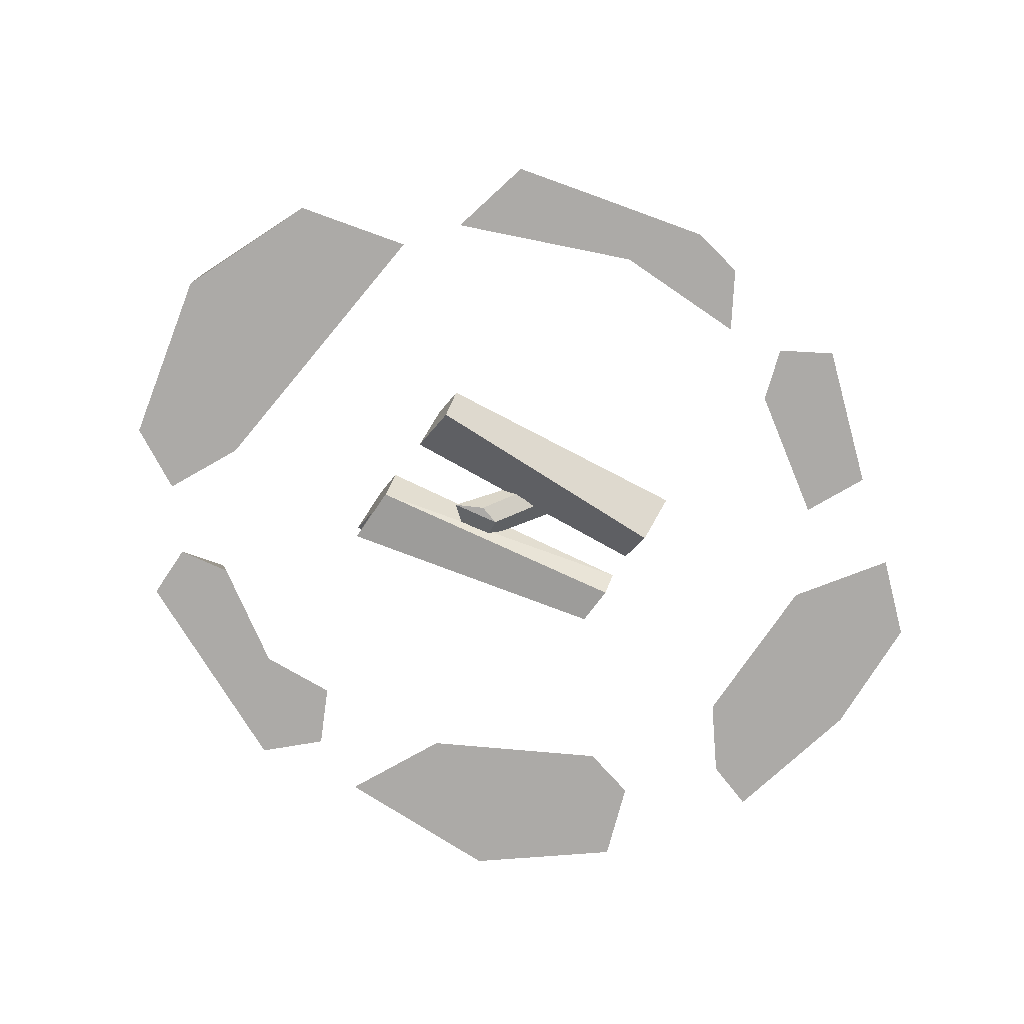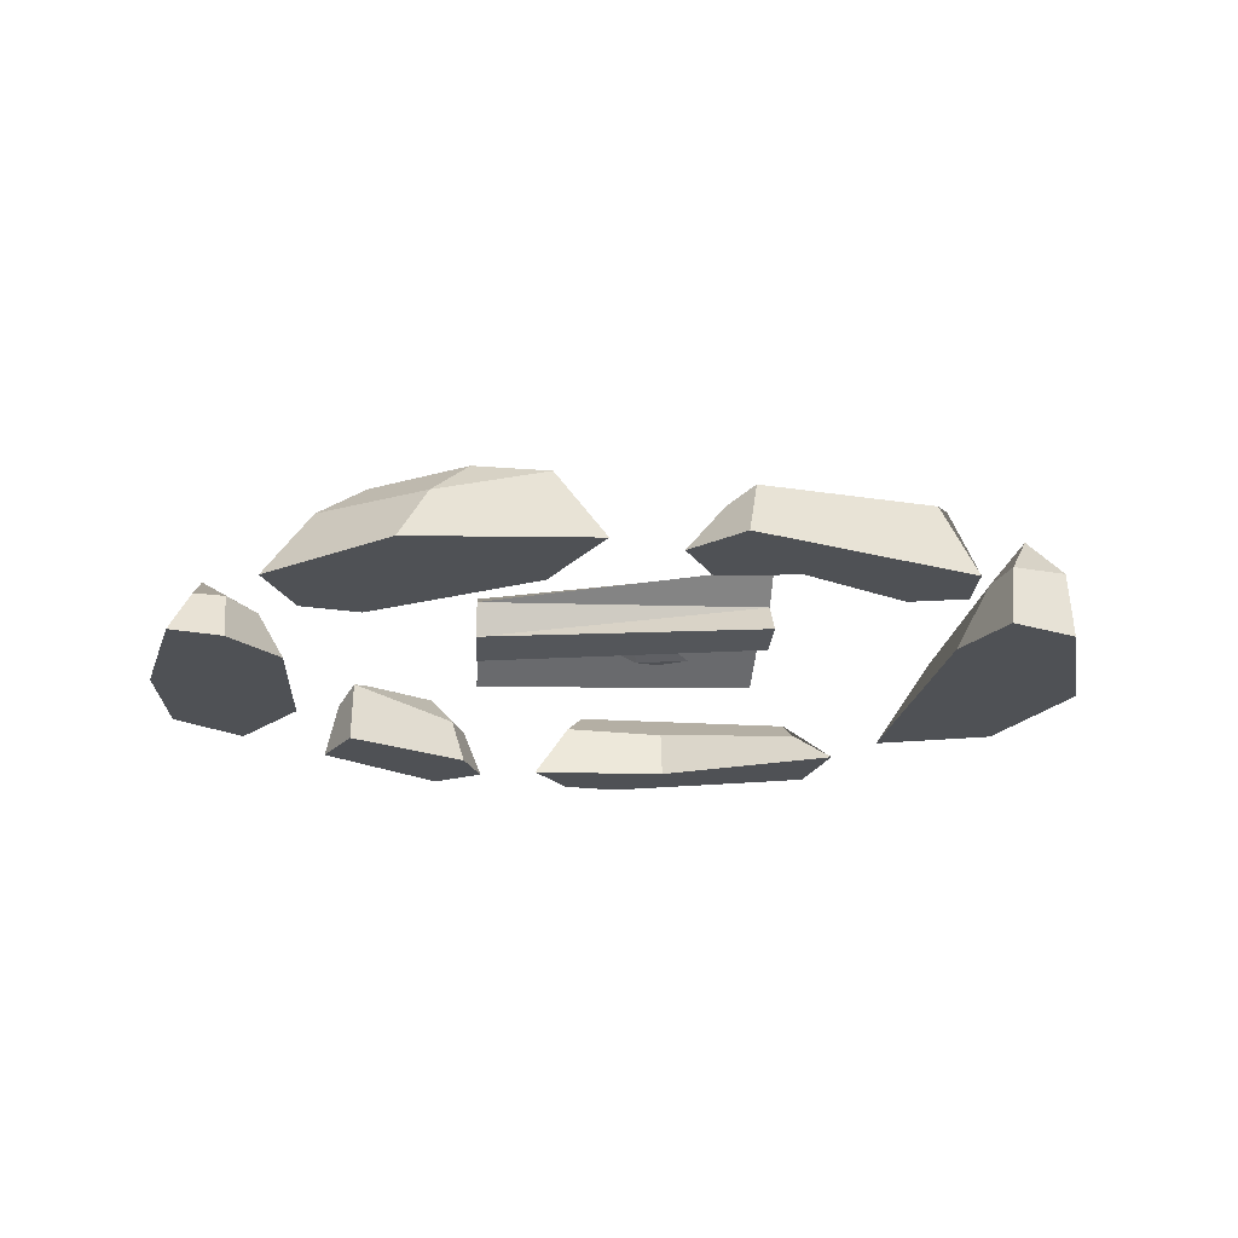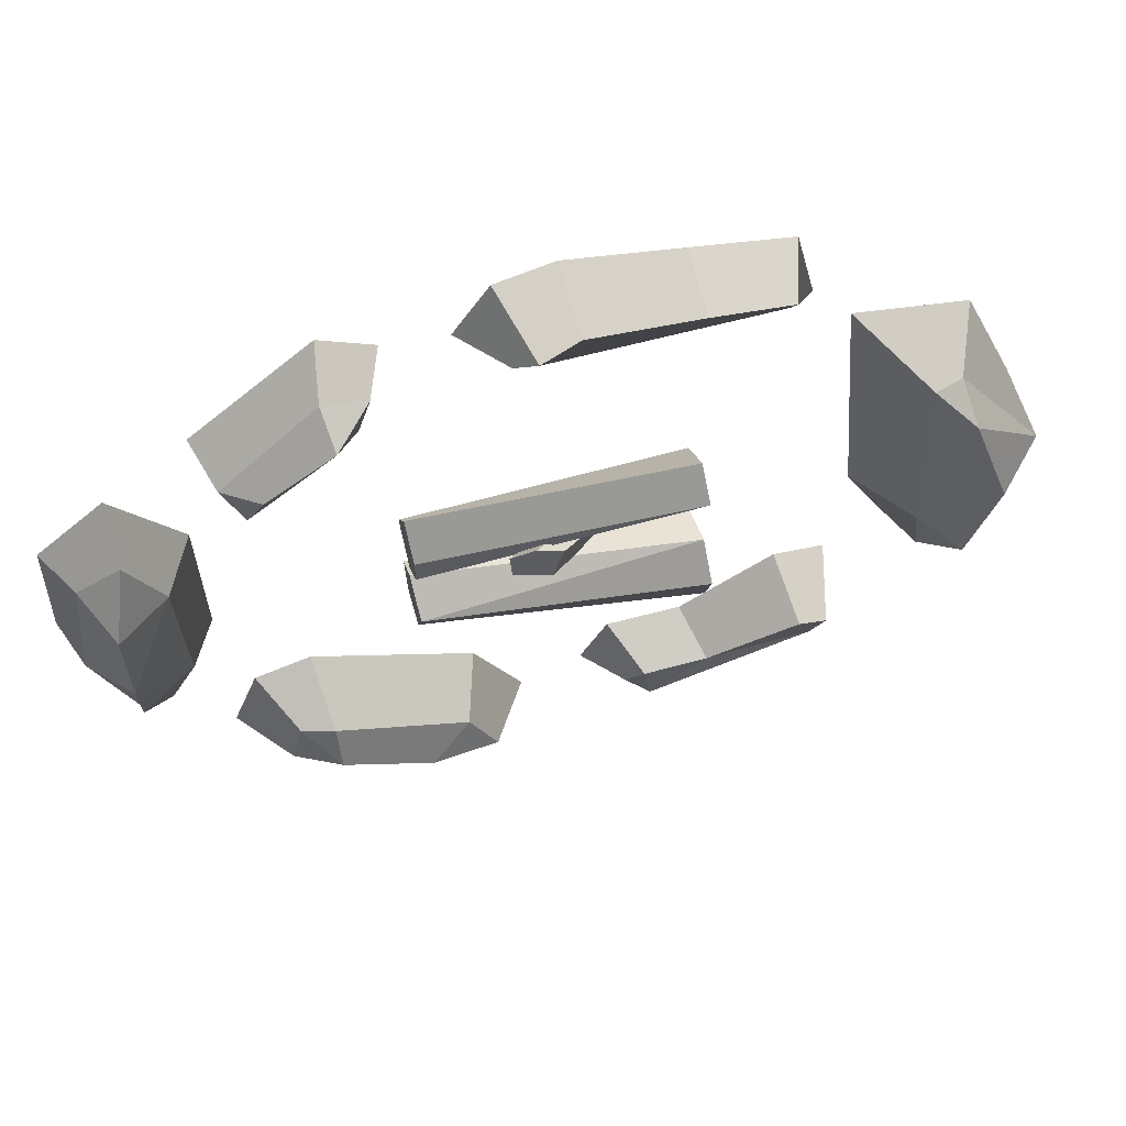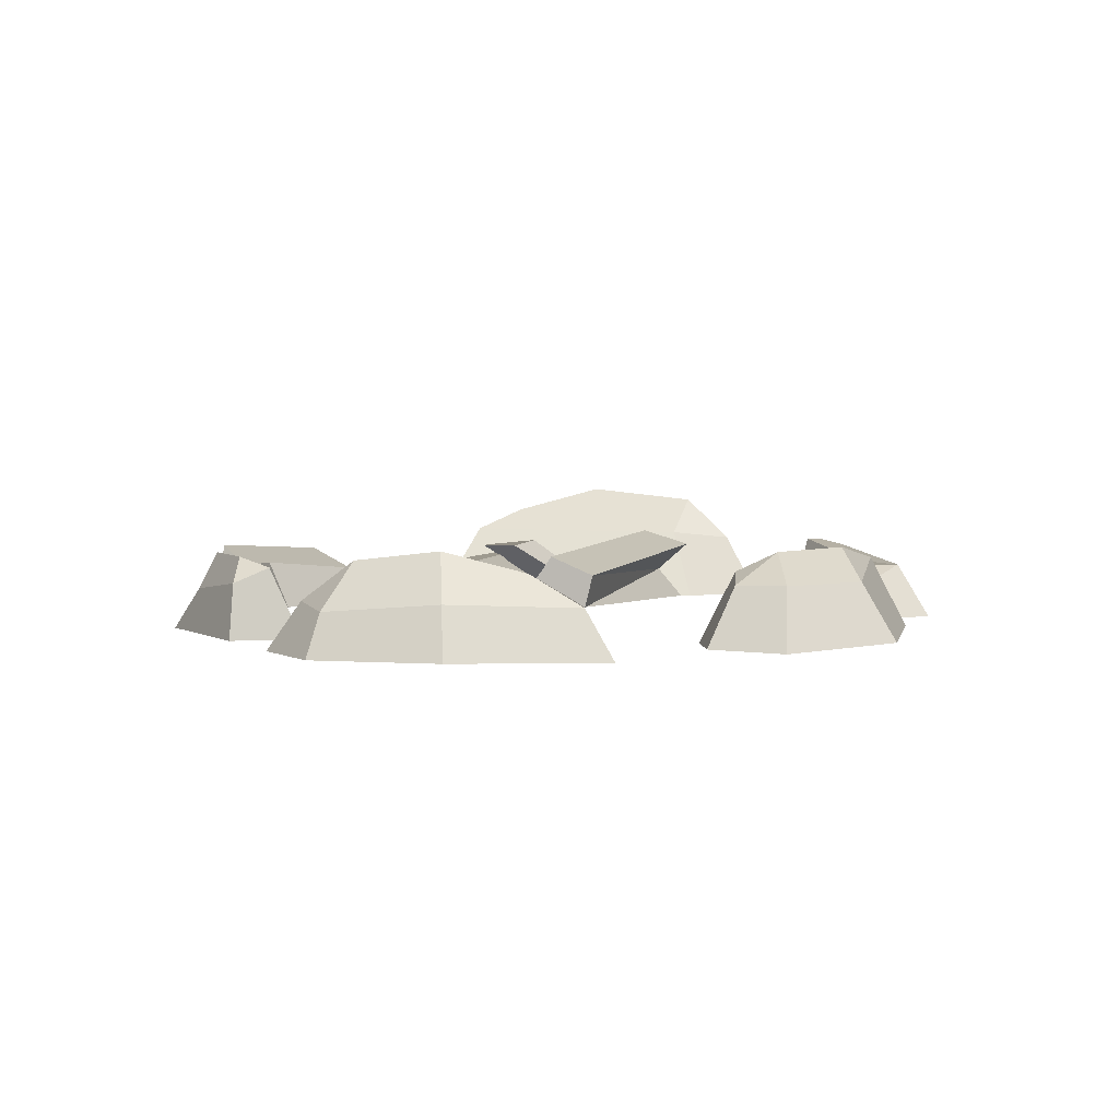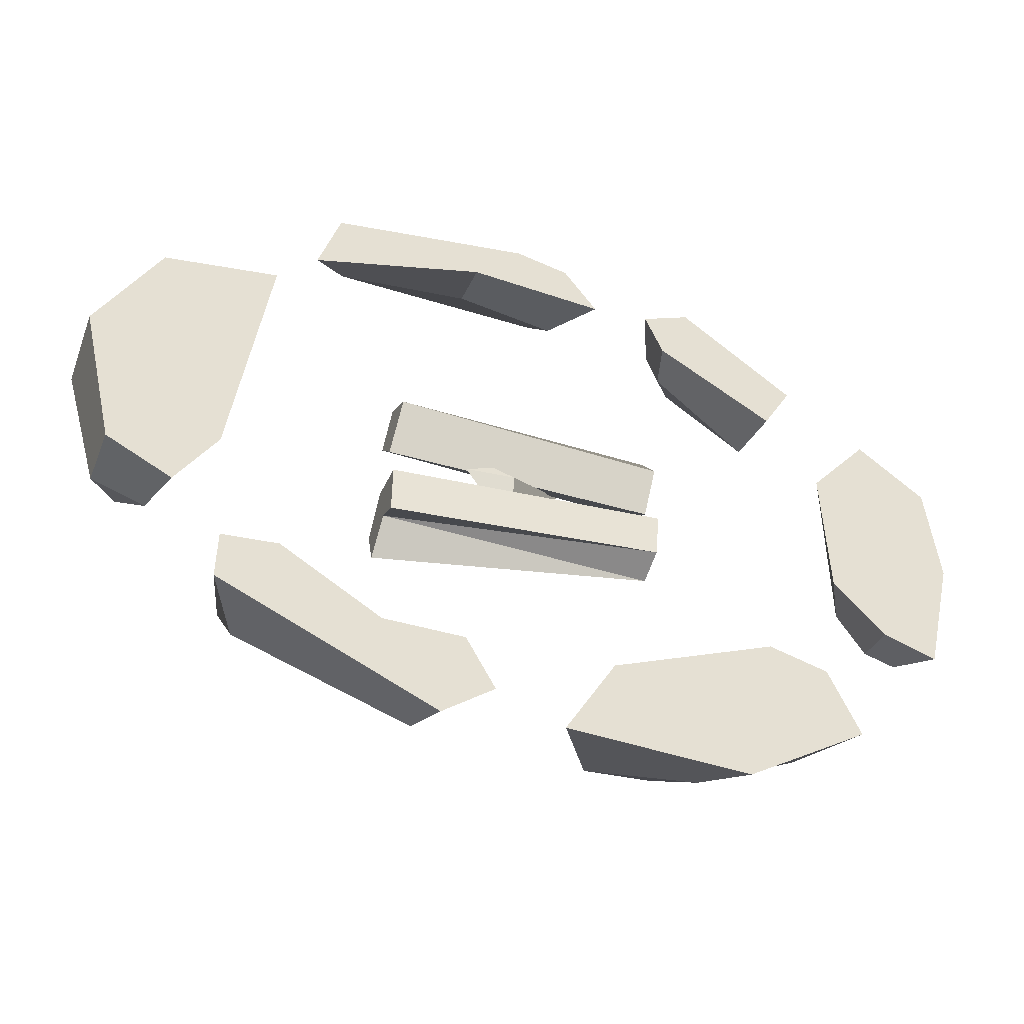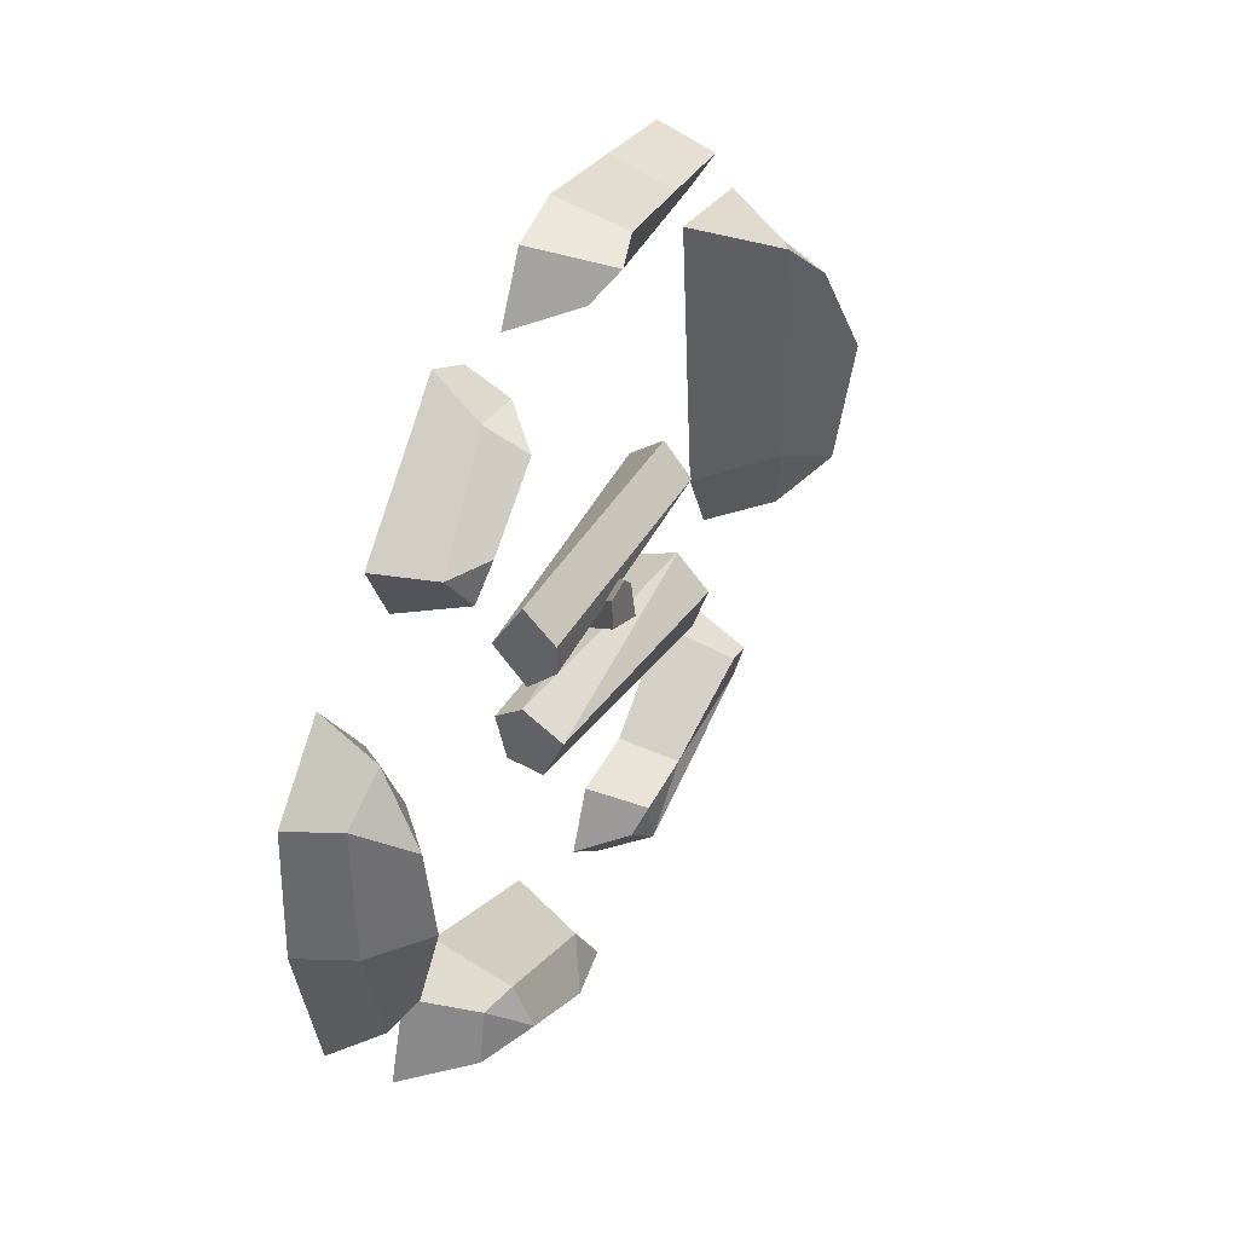
<metadata>
{"format":"obj","ext":"obj","renderer":"f3d","projection":"perspective","resolution":1024,"background":"white","views":[{"elev":-76.1,"azim":-34.3,"up":"+Y"},{"elev":-19.8,"azim":177.1,"up":"+Y"},{"elev":62.5,"azim":163.1,"up":"+Z"},{"elev":3.8,"azim":100.3,"up":"+Y"},{"elev":-52.5,"azim":-20.1,"up":"+Z"},{"elev":42.1,"azim":113.6,"up":"+Z"}]}
</metadata>
<code>
o Plane
v -0.2826 0.02871 -0.1199
v -0.2826 0.02871 -0.2435
v 0.2872 0.04872 -0.1125
v 0.2872 0.02871 -0.02463
v -0.28 0.09137 -0.191
v -0.2826 0.1187 -0.08703
v -0.2826 0.1808 -0.1583
v -0.2826 0.1495 -0.2562
v 0.2872 0.1151 -0.1285
v 0.2872 0.07966 0.01032
v 0.2872 0.1536 -0.04081
v -0.2781 0.08537 0.01525
v -0.2714 0.02871 0.1208
v -0.2757 0.09247 0.1674
v -0.2781 0.1444 0.09644
v 0.2872 0.1444 0.1146
v 0.2872 0.1444 0.1726
v 0.2872 0.08601 0.2347
v 0.2872 0.08982 0.06473
v 0.2872 0.02871 0.139
v -0.07316 0.02871 -0.0164
v -0.1307 0.02871 -0.04685
v -0.02928 0.02871 -0.02903
v -0.07765 0.05304 -0.09205
v -0.02226 0.05258 -0.07471
v 0.06305 0.1647 0.1422
v 0.1156 0.1652 0.1391
v 0.1115 0.1654 0.07266
v 0.03656 0.1737 0.04385
v 0.007976 0.1531 0.08695
v -0.8108 -0 0.3396
v -0.9293 -0 0.05055
v -0.8458 0 -0.309
v -0.7108 0 -0.3802
v -0.6339 0 -0.223
v -0.5741 -0 0.4006
v -0.293 0 -0.6104
v -0.4954 0 -0.4822
v -0.6066 0 -0.5018
v -0.6057 0 -0.6195
v -0.176 0 -0.8143
v -0.07447 0 -0.7168
v -0.1329 0 -0.5991
v 0.4189 0 -0.7599
v 0.6661 0 -0.5622
v 0.6099 0 -0.4044
v 0.4929 0 -0.3759
v 0.1598 0 -0.5624
v 0.05822 0 -0.7692
v 0.9233 -0 0.3
v 0.7884 -0 0.4185
v 0.6605 -0 0.2327
v 0.6605 0 -0.1086
v 0.7603 0 -0.2329
v 0.8655 0 -0.2666
v 0.9359 -0 0.03912
v 0.3851 -0 0.7504
v 0.2816 -0 0.6878
v 0.3182 -0 0.5762
v 0.5601 -0 0.4177
v 0.623 -0 0.549
v -0.1283 -0 0.663
v 0.1581 -0 0.663
v 0.08691 -0 0.7792
v -0.02658 -0 0.8009
v -0.2507 -0 0.7438
v -0.4493 -0 0.6922
v -0.492 -0 0.5097
v 0.8748 0.08484 0.286
v 0.8266 0.1781 0.2339
v 0.789 0.09747 0.3486
v 0.9022 0.1044 0.04747
v 0.8266 0.197 0.06759
v 0.8287 0.09571 -0.2039
v 0.8266 0.1574 -0.09845
v 0.7228 0.09747 0.2078
v 0.7152 0.09928 -0.08405
v 0.7685 0.09913 -0.1819
v 0.5601 0.143 0.4848
v 0.596 0.1131 0.549
v 0.5298 0.1622 0.5568
v 0.404 0.08649 0.6892
v 0.3965 0.1622 0.6513
v 0.3212 0.09559 0.6808
v 0.3459 0.09559 0.5986
v 0.08482 0.1129 0.697
v 0.05084 0.1561 0.7551
v -0.02658 0.1381 0.7689
v -0.2507 0.1168 0.7023
v -0.4075 0.123 0.6829
v -0.4178 0.07421 0.5969
v -0.1283 0.1049 0.7076
v -0.8458 0.1434 -0.2646
v -0.7357 0.1407 -0.3043
v -0.9275 0.1594 0.05241
v -0.7854 0.2337 -0.1987
v -0.7168 0.1531 -0.1708
v -0.8247 0.2577 0.04725
v -0.7642 0.2052 0.236
v -0.7564 0.1257 0.2904
v -0.6856 0.1599 0.3261
v -0.1474 0.08919 -0.7033
v -0.1966 0.1132 -0.7451
v -0.1829 0.1095 -0.6544
v -0.3195 0.1138 -0.6521
v -0.5377 0.1385 -0.602
v -0.565 0.15 -0.5451
v -0.5034 0.1518 -0.5228
v 0.5738 0.1213 -0.554
v 0.4826 0.1811 -0.5287
v 0.5487 0.119 -0.4517
v 0.4829 0.1412 -0.4451
v 0.3661 0.1161 -0.6875
v 0.2973 0.1811 -0.6438
v 0.2071 0.1331 -0.5988
v 0.1528 0.1516 -0.6972
f 1 2 3 4
f 5 2 1 6 7 8
f 2 5 3
f 9 5 8
f 9 3 5
f 10 4 3 9 11
f 7 11 9 8
f 7 6 11
f 11 6 10
f 6 1 10
f 4 10 1
f 12 13 14 15
f 16 15 17
f 18 17 15 14
f 19 12 15 16
f 20 13 12 19
f 13 20 18 14
f 19 16 17 18 20
f 21 22 23
f 24 25 23 22
f 26 27 28 29 30
f 24 22 30 29
f 25 24 29 28
f 22 21 26 30
f 21 23 27 26
f 23 25 28 27
f 31 32 33 34 35 36
f 37 38 39 40 41
f 42 43 37 41
f 44 45 46 47 48 49
f 50 51 52 53 54 55 56
f 57 58 59 60 61
f 62 63 64 65 66 67 68
f 69 70 71
f 70 69 72 73
f 73 72 74 75
f 56 55 74 72
f 50 56 72 69
f 50 69 71 51
f 70 73 76
f 73 77 76
f 70 76 71
f 75 77 73
f 75 74 78 77
f 55 54 78 74
f 53 77 78 54
f 52 76 77 53
f 52 51 71 76
f 60 79 80 61
f 81 80 79
f 82 57 61 80
f 83 82 80 81
f 57 82 84 58
f 83 84 82
f 85 84 83
f 59 58 84 85
f 59 85 79 60
f 83 81 79 85
f 63 86 87 64
f 87 88 65 64
f 88 89 66 65
f 89 90 67 66
f 90 91 68 67
f 92 62 68 91
f 87 86 92 91 90 89 88
f 62 92 86 63
f 93 94 34 33
f 95 93 33 32
f 94 93 96
f 94 96 97
f 34 94 97 35
f 96 93 95 98
f 99 98 95
f 95 100 99
f 31 100 95 32
f 101 100 31 36
f 100 101 99
f 35 97 101 36
f 96 98 99 101 97
f 102 103 104
f 41 103 102 42
f 42 102 104 43
f 105 104 103
f 106 105 103
f 41 40 106 103
f 107 106 40 39
f 106 107 108 105
f 39 38 108 107
f 37 105 108 38
f 37 43 104 105
f 109 110 111
f 110 112 111
f 45 109 111 46
f 47 46 111 112
f 113 109 45 44
f 110 109 113 114
f 114 115 112
f 110 114 112
f 114 113 116
f 114 116 115
f 49 48 115 116
f 44 49 116 113
f 48 47 112 115
l 97 99
l 78 75
l 18 13
l 4 2

</code>
